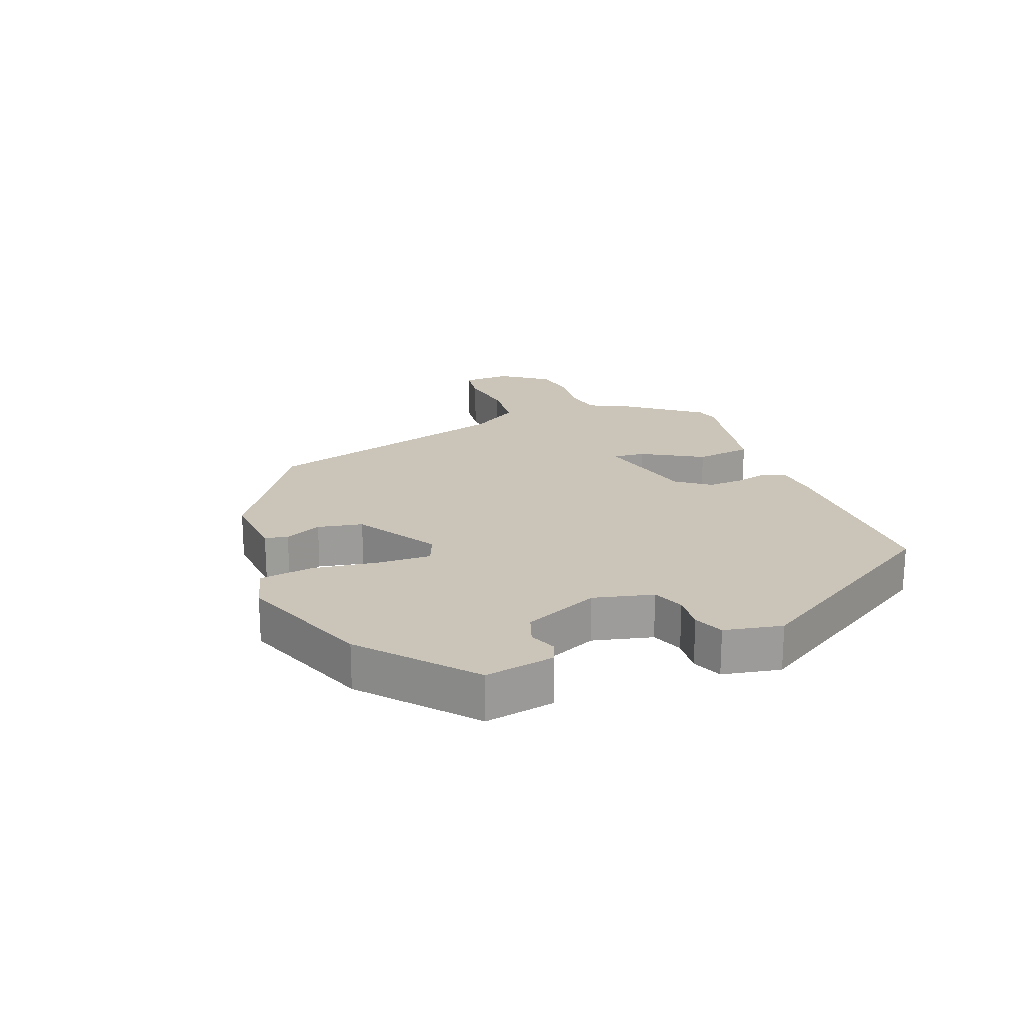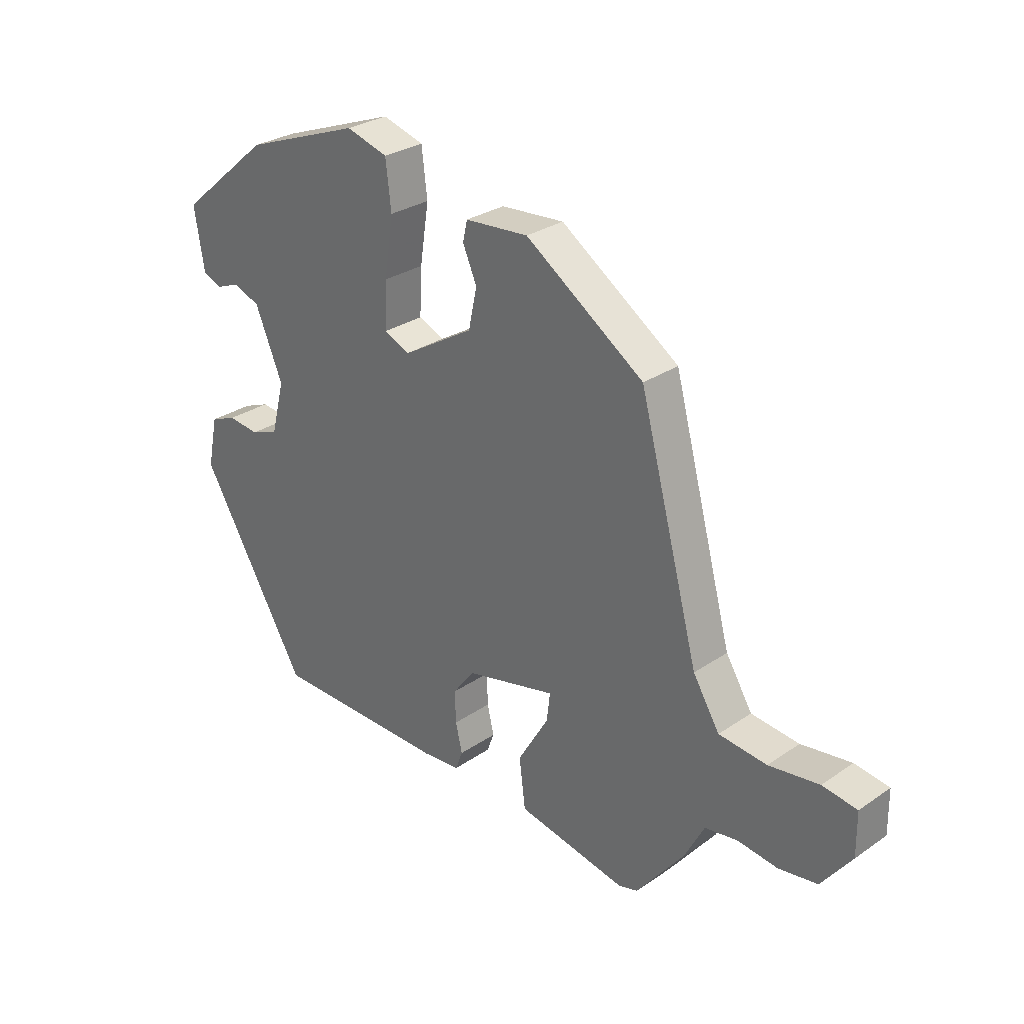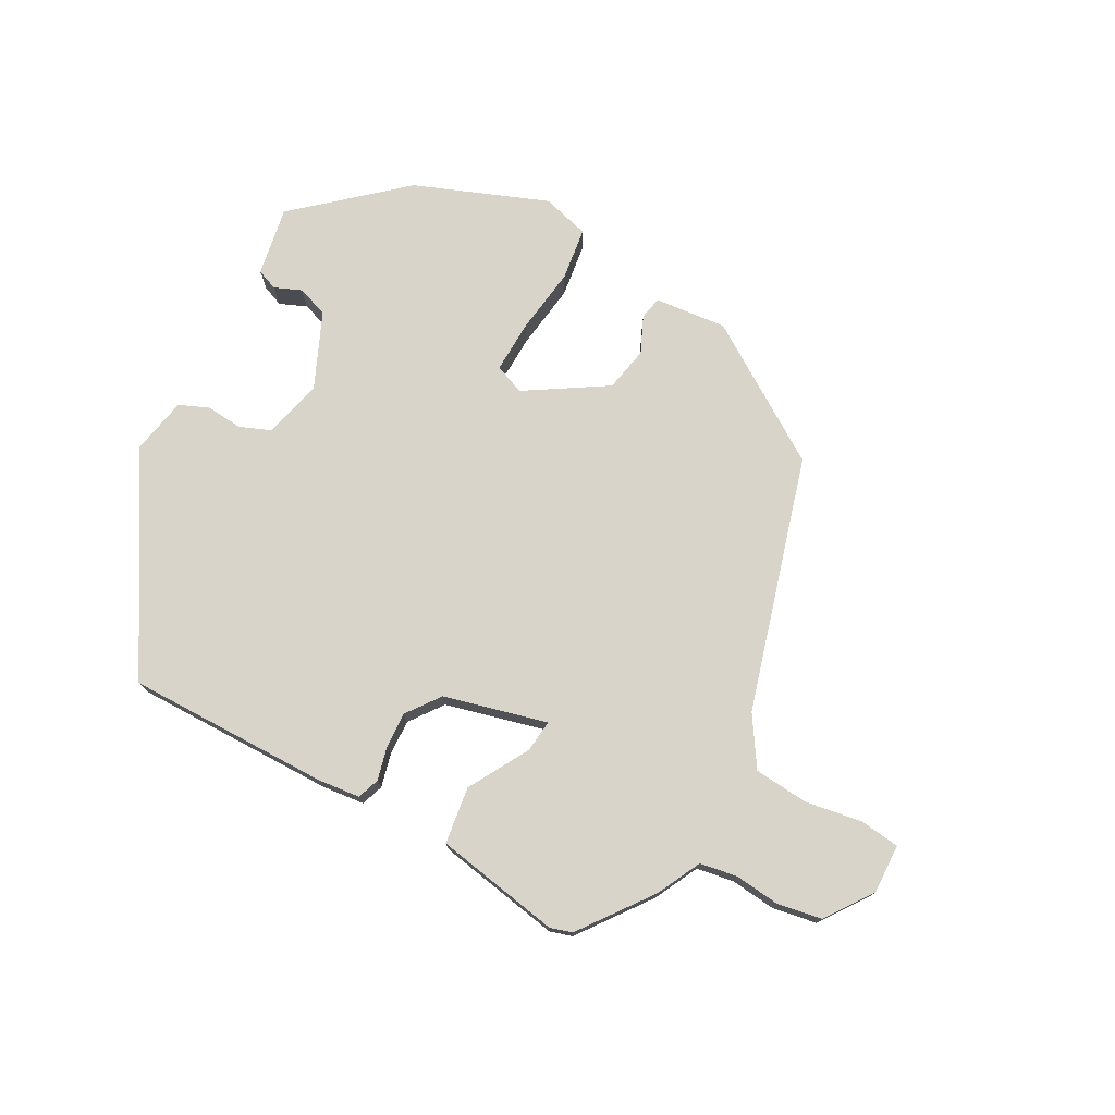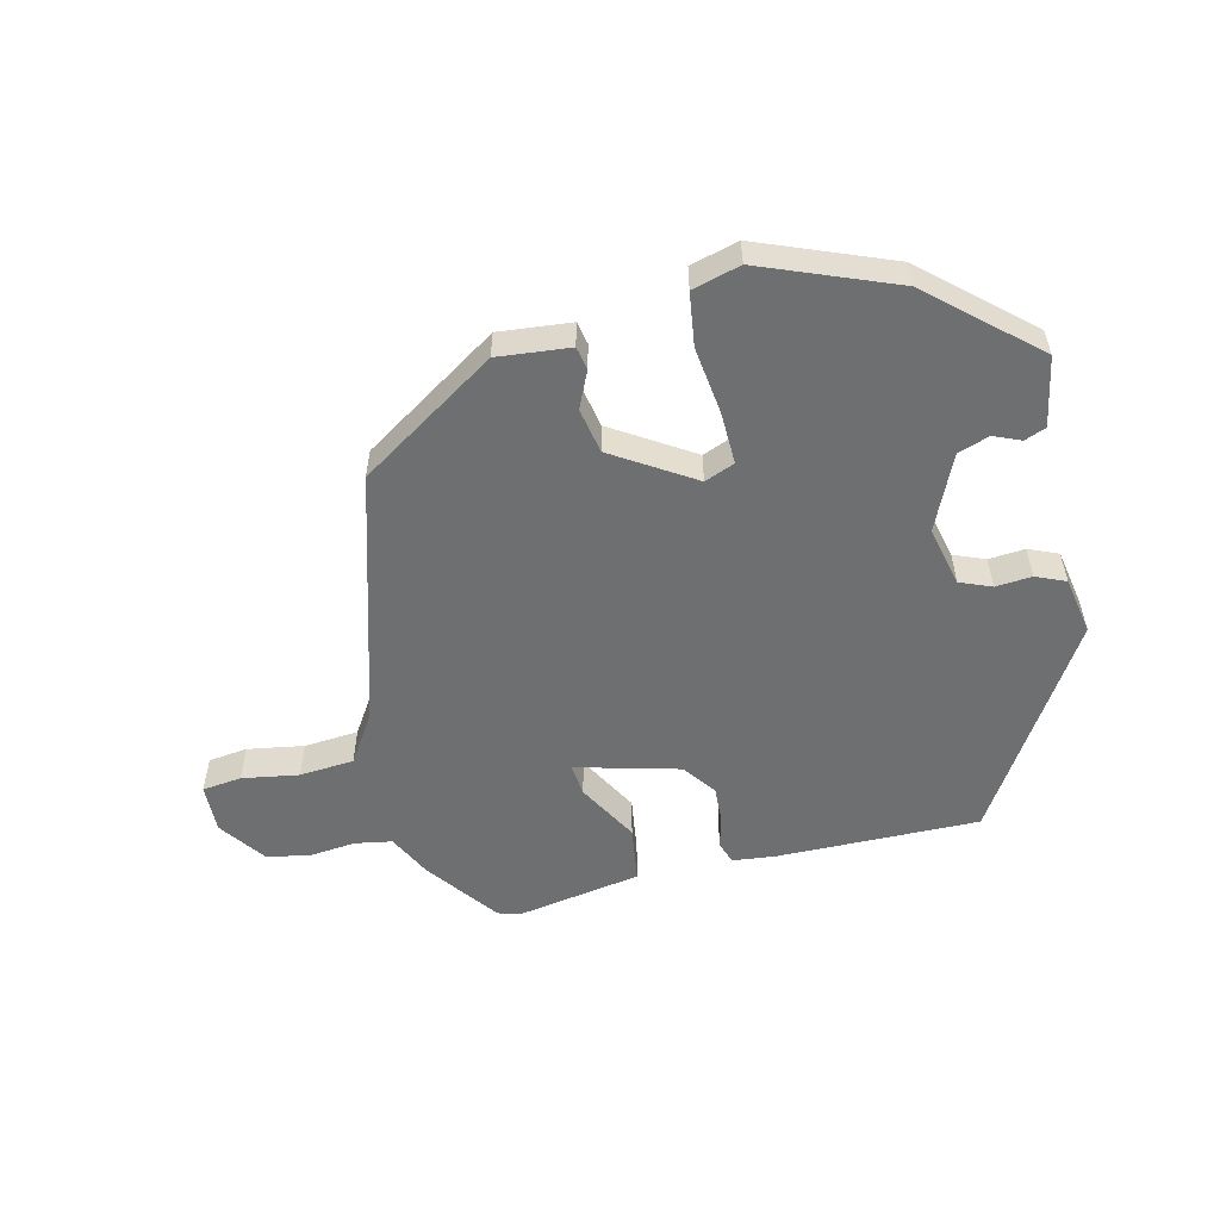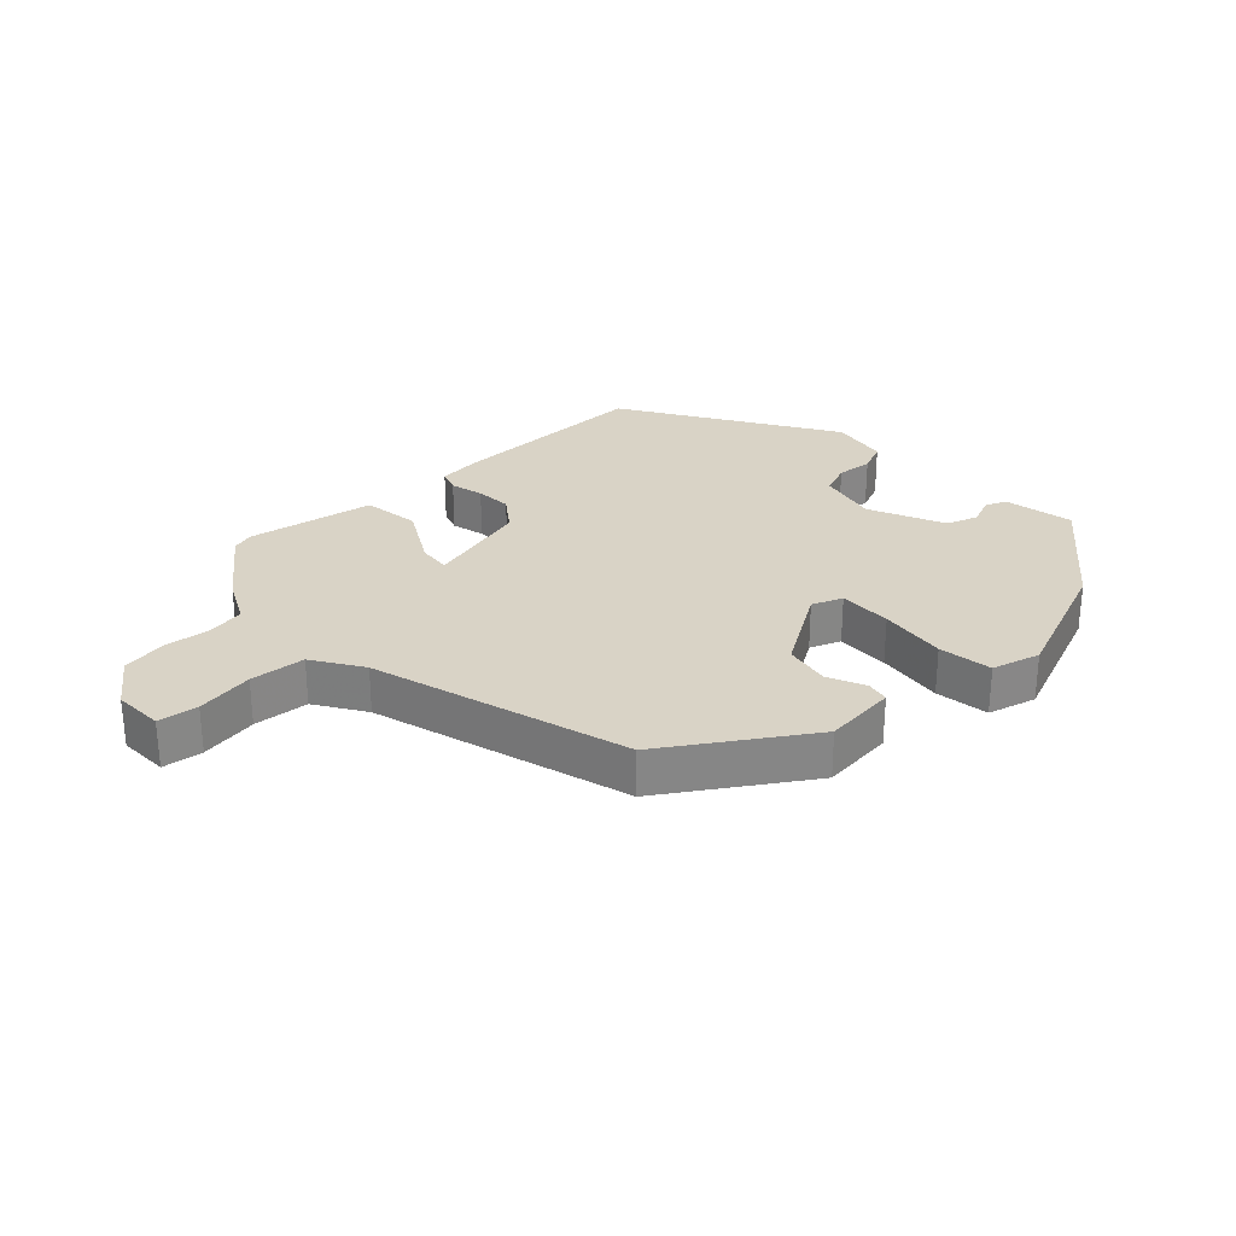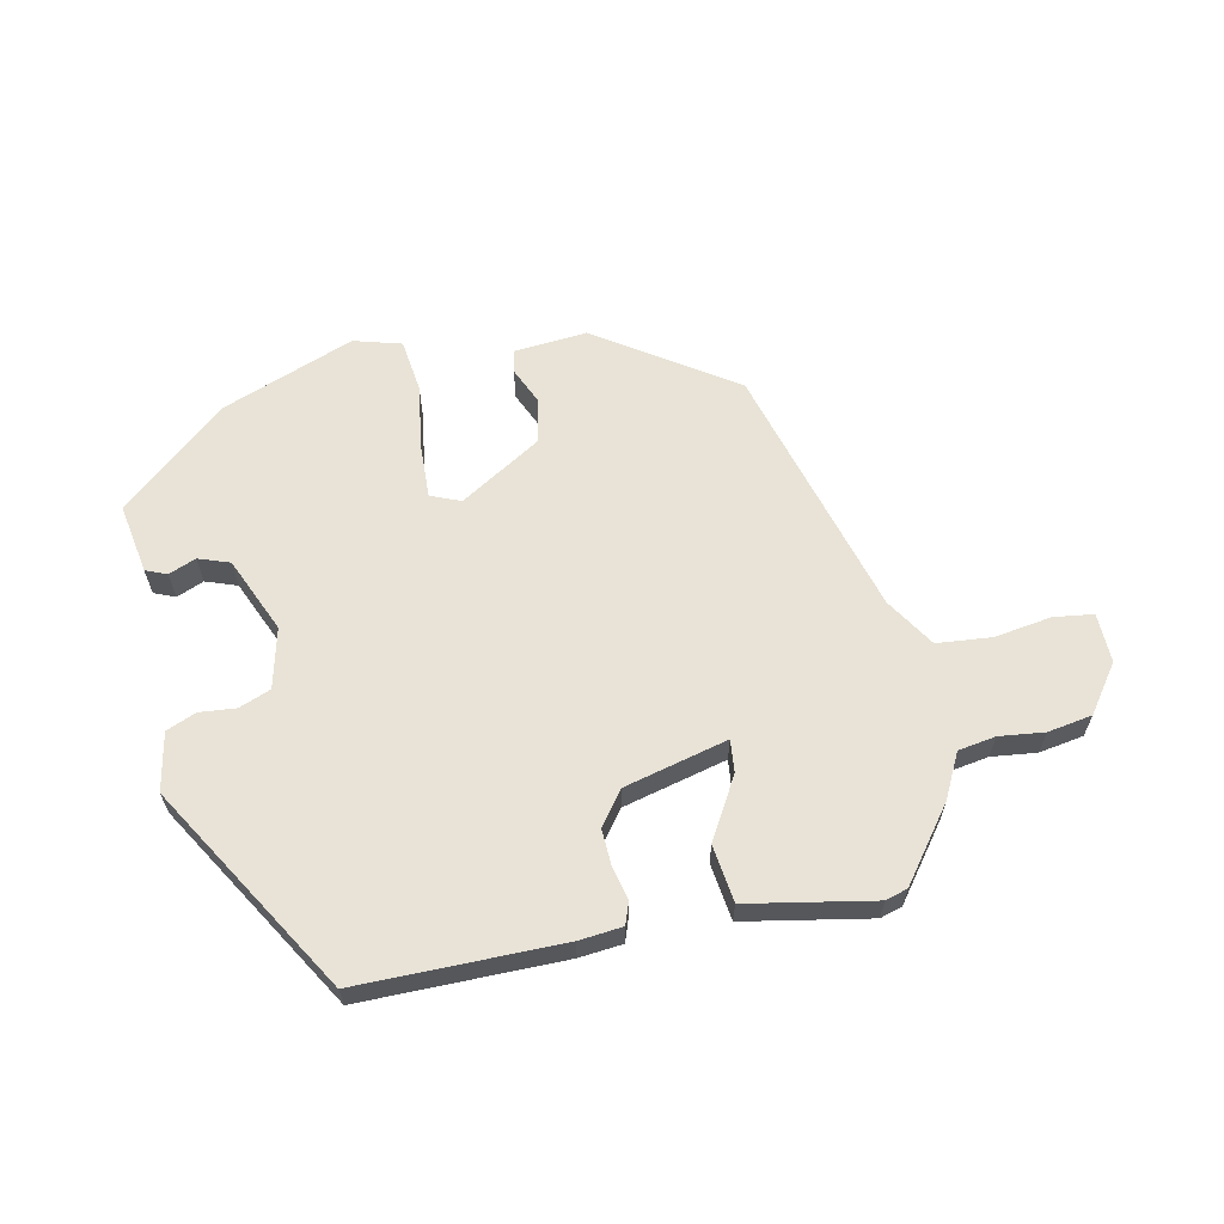
<metadata>
{"format":"obj","ext":"obj","renderer":"f3d","projection":"perspective","resolution":1024,"background":"white","views":[{"elev":20.4,"azim":68.3,"up":"+Y"},{"elev":29.0,"azim":-135.4,"up":"+Z"},{"elev":75.1,"azim":-152.4,"up":"+Y"},{"elev":-54.6,"azim":12.3,"up":"+Y"},{"elev":28.3,"azim":-44.4,"up":"+Y"},{"elev":62.5,"azim":167.5,"up":"+Y"}]}
</metadata>
<code>
v 0.328 0.07 -0.487
v 0.009 0.07 -0.49
v -0.059 0.07 -0.484
v -0.072 0.07 -0.449
v -0.06 0.07 -0.397
v -0.058 0.07 -0.34
v -0.098 0.07 -0.288
v -0.261 0.07 -0.249
v -0.255 0.07 -0.3
v -0.199 0.07 -0.395
v -0.21 0.07 -0.485
v -0.407 0.07 -0.524
v -0.442 0.07 -0.514
v -0.528 0.07 -0.403
v -0.564 0.07 -0.334
v -0.623 0.07 -0.325
v -0.694 0.07 -0.334
v -0.764 0.07 -0.323
v -0.818 0.07 -0.25
v -0.817 0.07 -0.172
v -0.755 0.07 -0.163
v -0.665 0.07 -0.176
v -0.579 0.07 -0.167
v -0.531 0.07 -0.089
v -0.423 0.07 0.313
v -0.21 0.07 0.458
v -0.096 0.07 0.449
v -0.088 0.07 0.413
v -0.113 0.07 0.355
v -0.098 0.07 0.284
v 0.03 0.07 0.207
v 0.077 0.07 0.227
v 0.073 0.07 0.31
v 0.057 0.07 0.415
v 0.067 0.07 0.499
v 0.142 0.07 0.521
v 0.352 0.07 0.443
v 0.518 0.07 0.303
v 0.5 0.07 0.193
v 0.467 0.07 0.179
v 0.424 0.07 0.196
v 0.375 0.07 0.178
v 0.325 0.07 0.059
v 0.349 0.07 -0.035
v 0.399 0.07 -0.054
v 0.456 0.07 -0.048
v 0.503 0.07 -0.067
v 0.522 0.07 -0.158
v 0.328 0 -0.487
v 0.009 0 -0.49
v -0.059 0 -0.484
v -0.072 0 -0.449
v -0.06 0 -0.397
v -0.058 0 -0.34
v -0.098 0 -0.288
v -0.261 0 -0.249
v -0.255 0 -0.3
v -0.199 0 -0.395
v -0.21 0 -0.485
v -0.407 0 -0.524
v -0.442 0 -0.514
v -0.528 0 -0.403
v -0.564 0 -0.334
v -0.623 0 -0.325
v -0.694 0 -0.334
v -0.764 0 -0.323
v -0.818 0 -0.25
v -0.817 0 -0.172
v -0.755 0 -0.163
v -0.665 0 -0.176
v -0.579 0 -0.167
v -0.531 0 -0.089
v -0.423 0 0.313
v -0.21 0 0.458
v -0.096 0 0.449
v -0.088 0 0.413
v -0.113 0 0.355
v -0.098 0 0.284
v 0.03 0 0.207
v 0.077 0 0.227
v 0.073 0 0.31
v 0.057 0 0.415
v 0.067 0 0.499
v 0.142 0 0.521
v 0.352 0 0.443
v 0.518 0 0.303
v 0.5 0 0.193
v 0.467 0 0.179
v 0.424 0 0.196
v 0.375 0 0.178
v 0.325 0 0.059
v 0.349 0 -0.035
v 0.399 0 -0.054
v 0.456 0 -0.048
v 0.503 0 -0.067
v 0.522 0 -0.158
f 45 46 47 48
f 44 45 48 1
f 43 44 1 2
f 42 43 2 3
f 38 39 40 41
f 38 41 42
f 37 38 42
f 33 34 35 36
f 32 33 36 37
f 26 27 28 29
f 24 25 26 29
f 23 24 29 30
f 19 20 21 22
f 19 22 23
f 16 17 18 19
f 15 16 19 23
f 9 10 11 12
f 8 9 12 13
f 42 3 4 5
f 32 37 42 5
f 15 23 30 31
f 8 13 14 15
f 8 15 31 32
f 32 5 6
f 32 6 7
f 7 8 32
f 96 95 94 93
f 49 96 93 92
f 50 49 92 91
f 51 50 91 90
f 89 88 87 86
f 90 89 86
f 90 86 85
f 84 83 82 81
f 85 84 81 80
f 77 76 75 74
f 77 74 73 72
f 78 77 72 71
f 70 69 68 67
f 71 70 67
f 67 66 65 64
f 71 67 64 63
f 60 59 58 57
f 61 60 57 56
f 53 52 51 90
f 53 90 85 80
f 79 78 71 63
f 63 62 61 56
f 80 79 63 56
f 54 53 80
f 55 54 80
f 80 56 55
f 1 49 50 2
f 2 50 51 3
f 3 51 52 4
f 4 52 53 5
f 5 53 54 6
f 6 54 55 7
f 7 55 56 8
f 8 56 57 9
f 9 57 58 10
f 10 58 59 11
f 11 59 60 12
f 12 60 61 13
f 13 61 62 14
f 14 62 63 15
f 15 63 64 16
f 16 64 65 17
f 17 65 66 18
f 18 66 67 19
f 19 67 68 20
f 20 68 69 21
f 21 69 70 22
f 22 70 71 23
f 23 71 72 24
f 24 72 73 25
f 25 73 74 26
f 26 74 75 27
f 27 75 76 28
f 28 76 77 29
f 29 77 78 30
f 30 78 79 31
f 31 79 80 32
f 32 80 81 33
f 33 81 82 34
f 34 82 83 35
f 35 83 84 36
f 36 84 85 37
f 37 85 86 38
f 38 86 87 39
f 39 87 88 40
f 40 88 89 41
f 41 89 90 42
f 42 90 91 43
f 43 91 92 44
f 44 92 93 45
f 45 93 94 46
f 46 94 95 47
f 47 95 96 48
f 48 96 49 1

</code>
